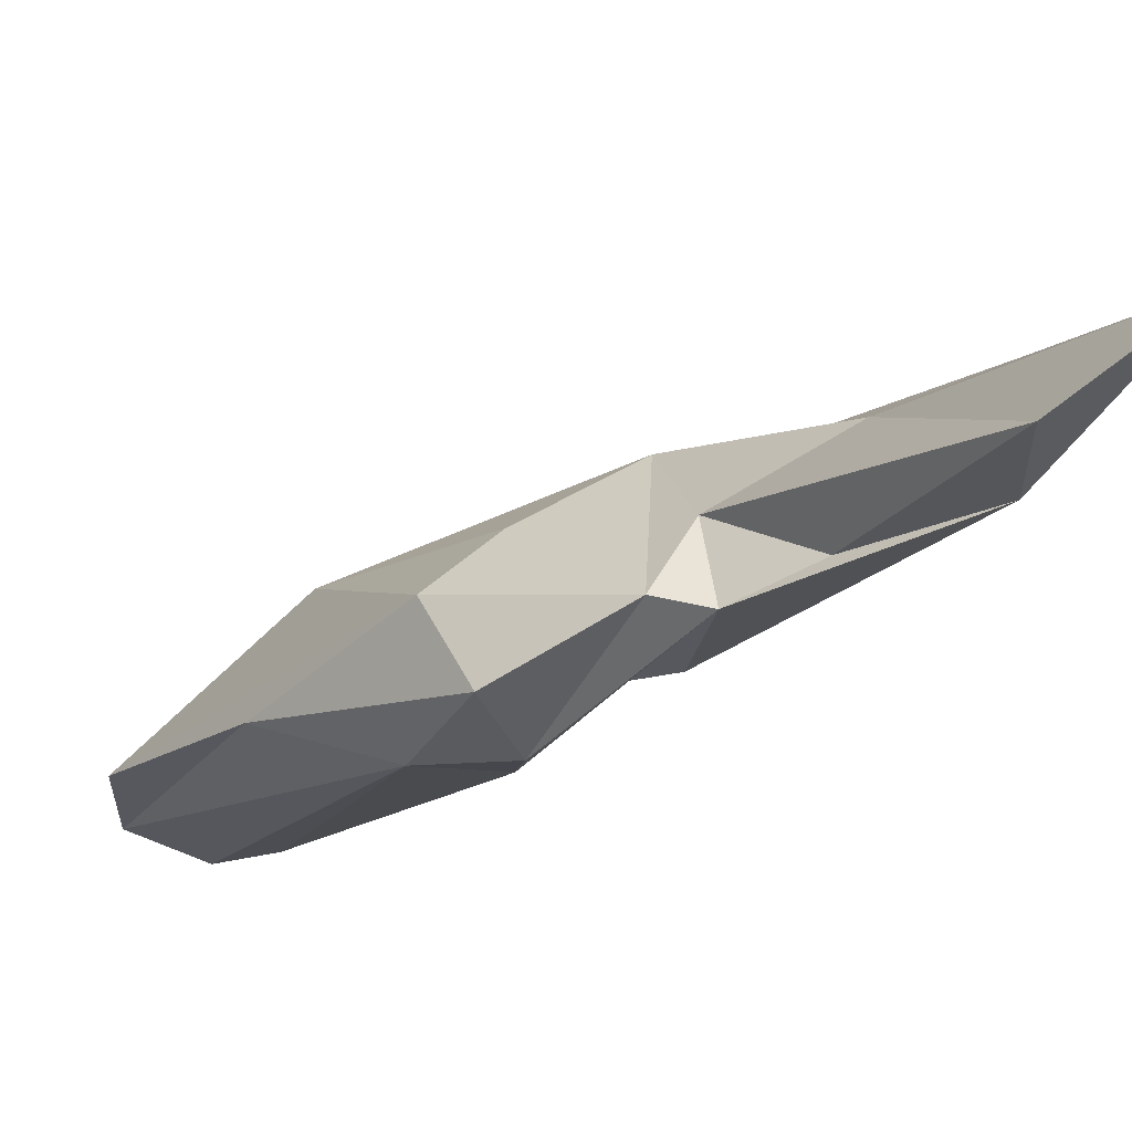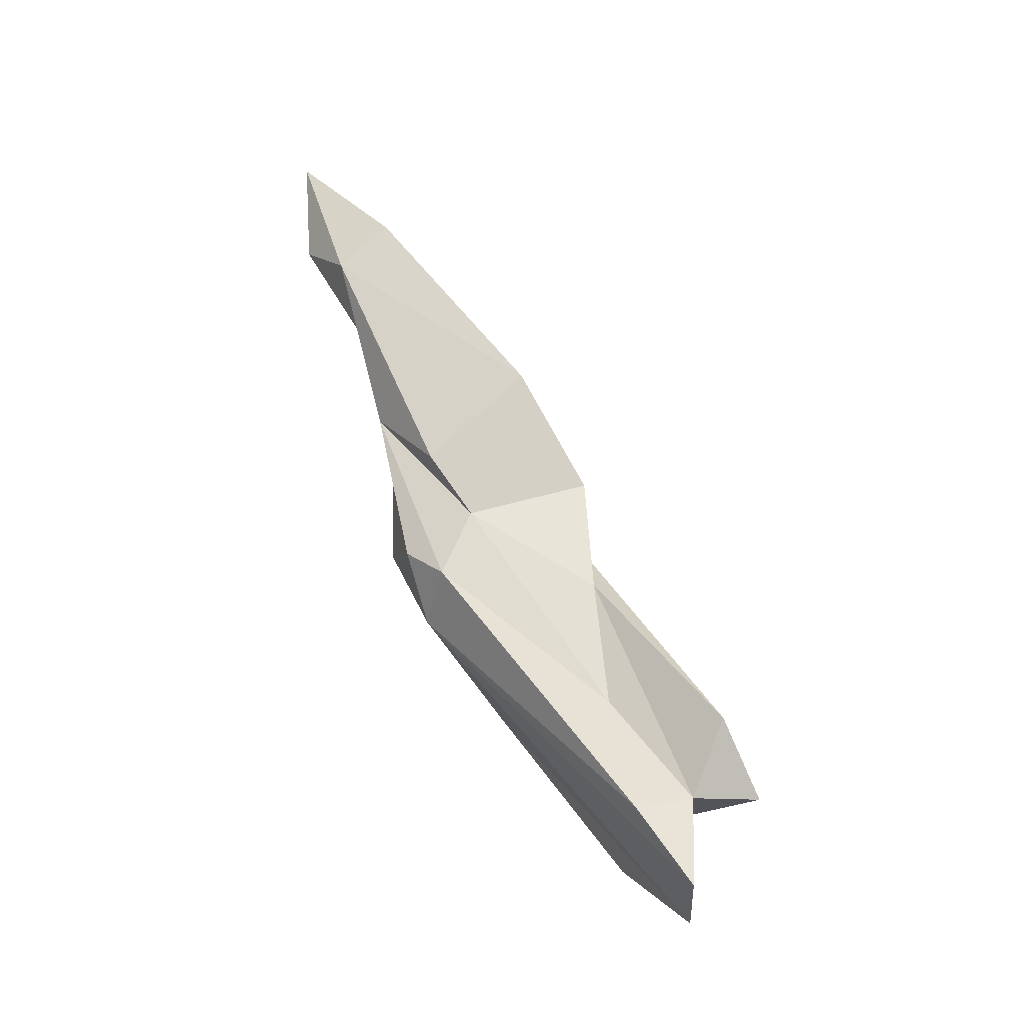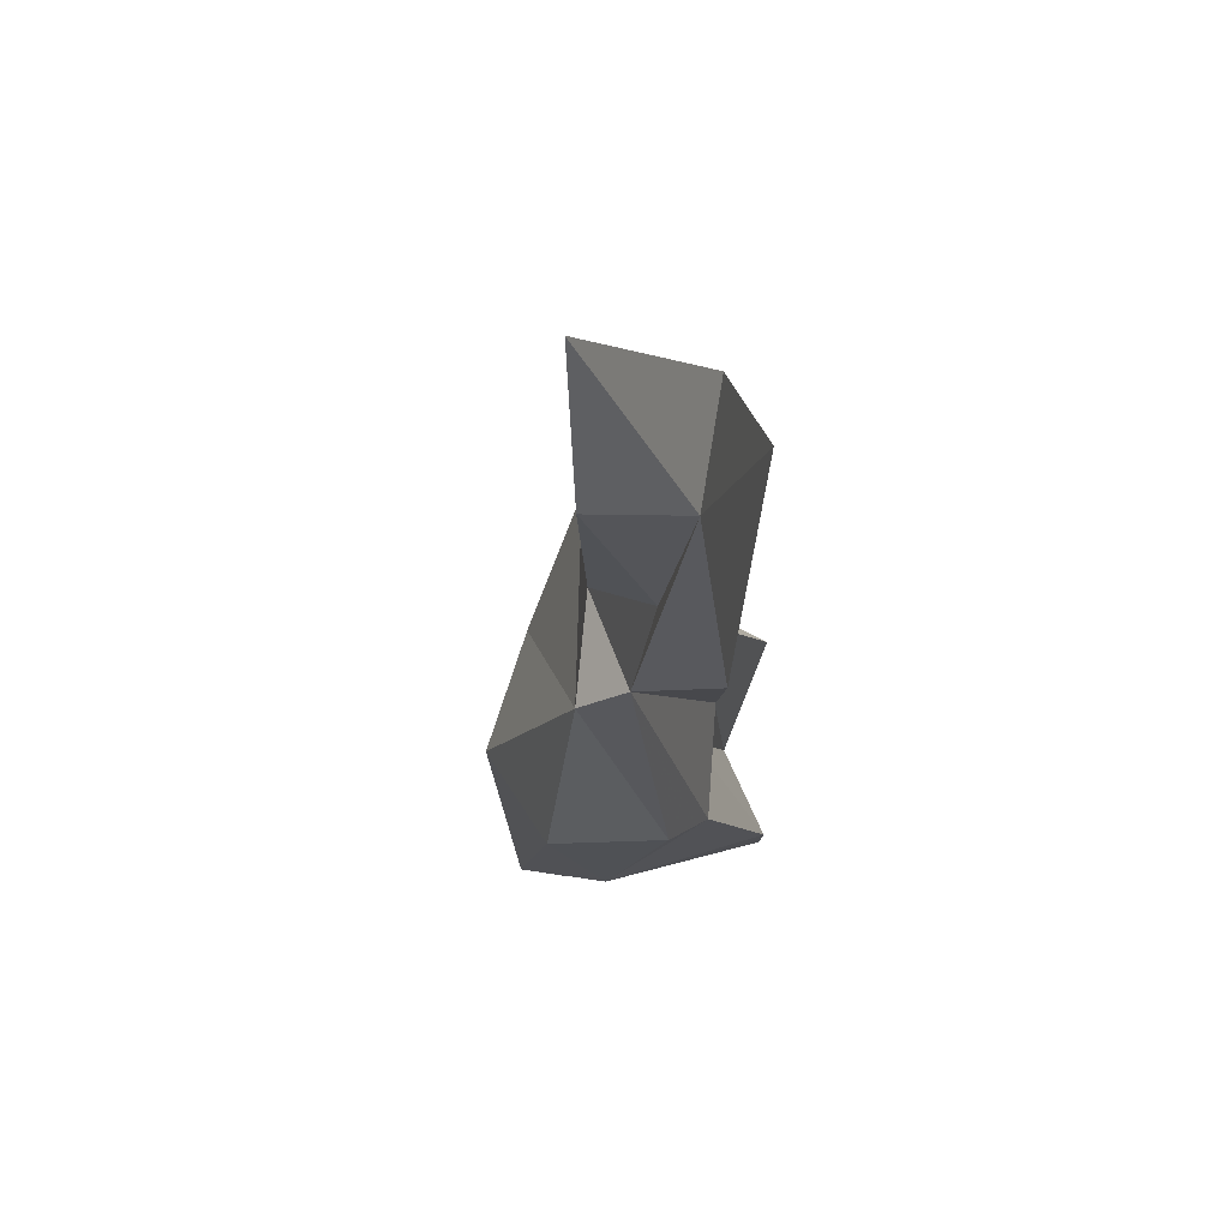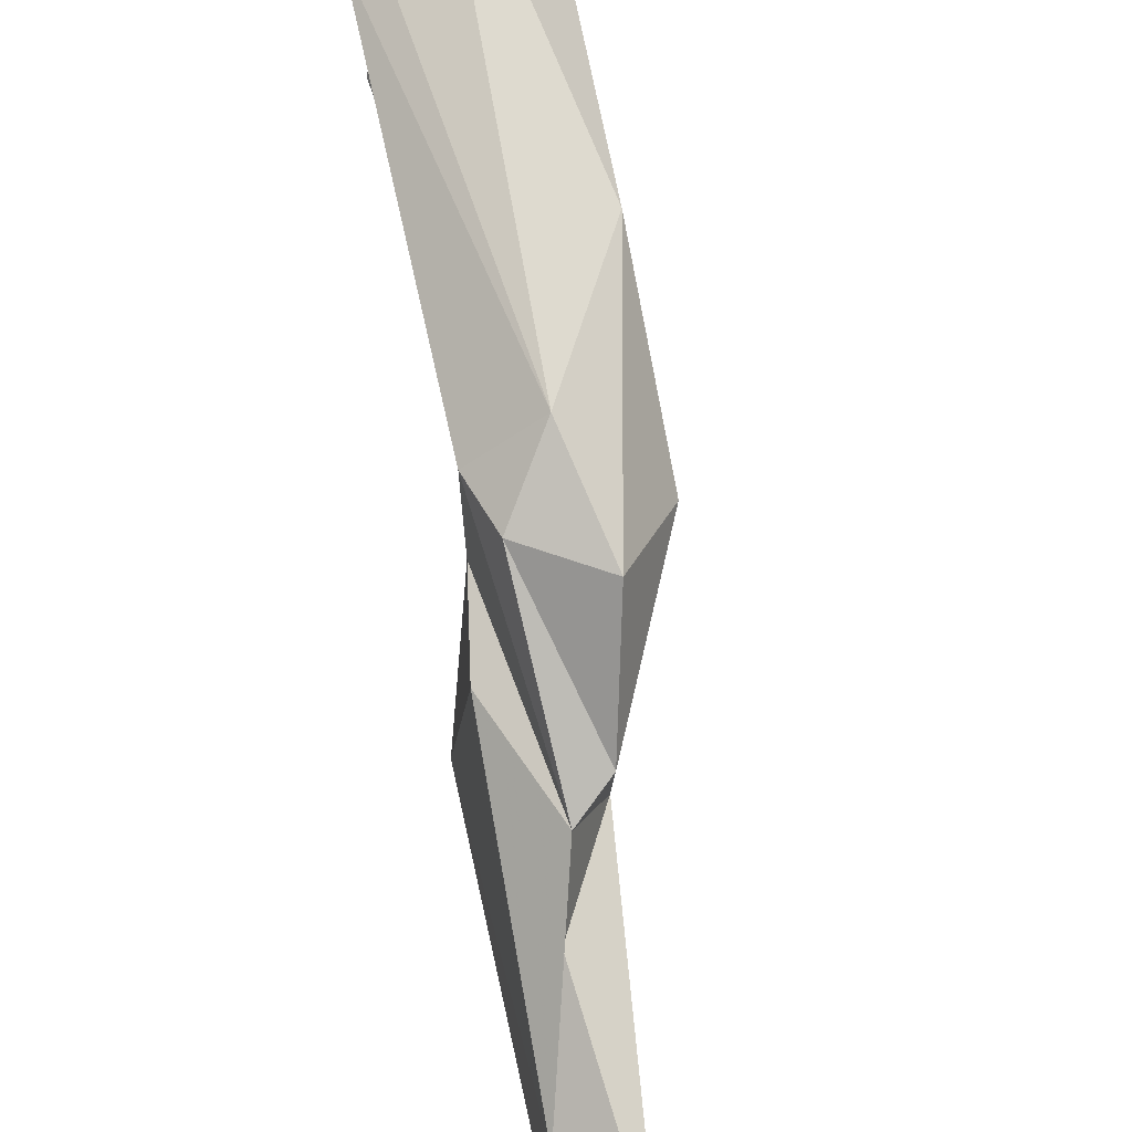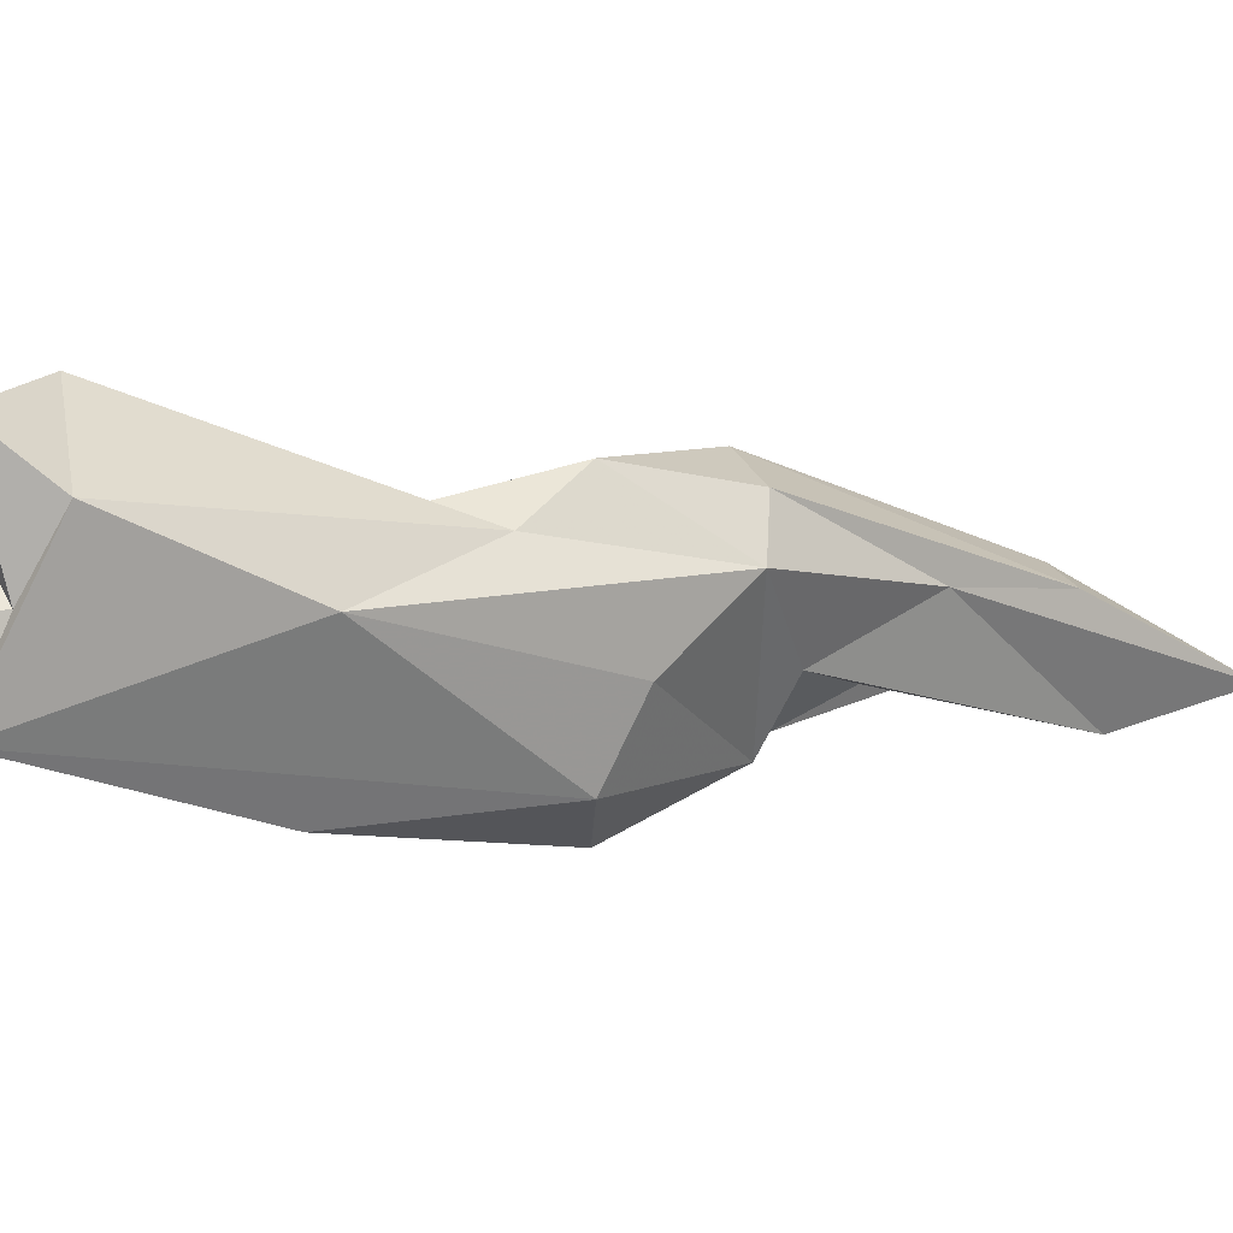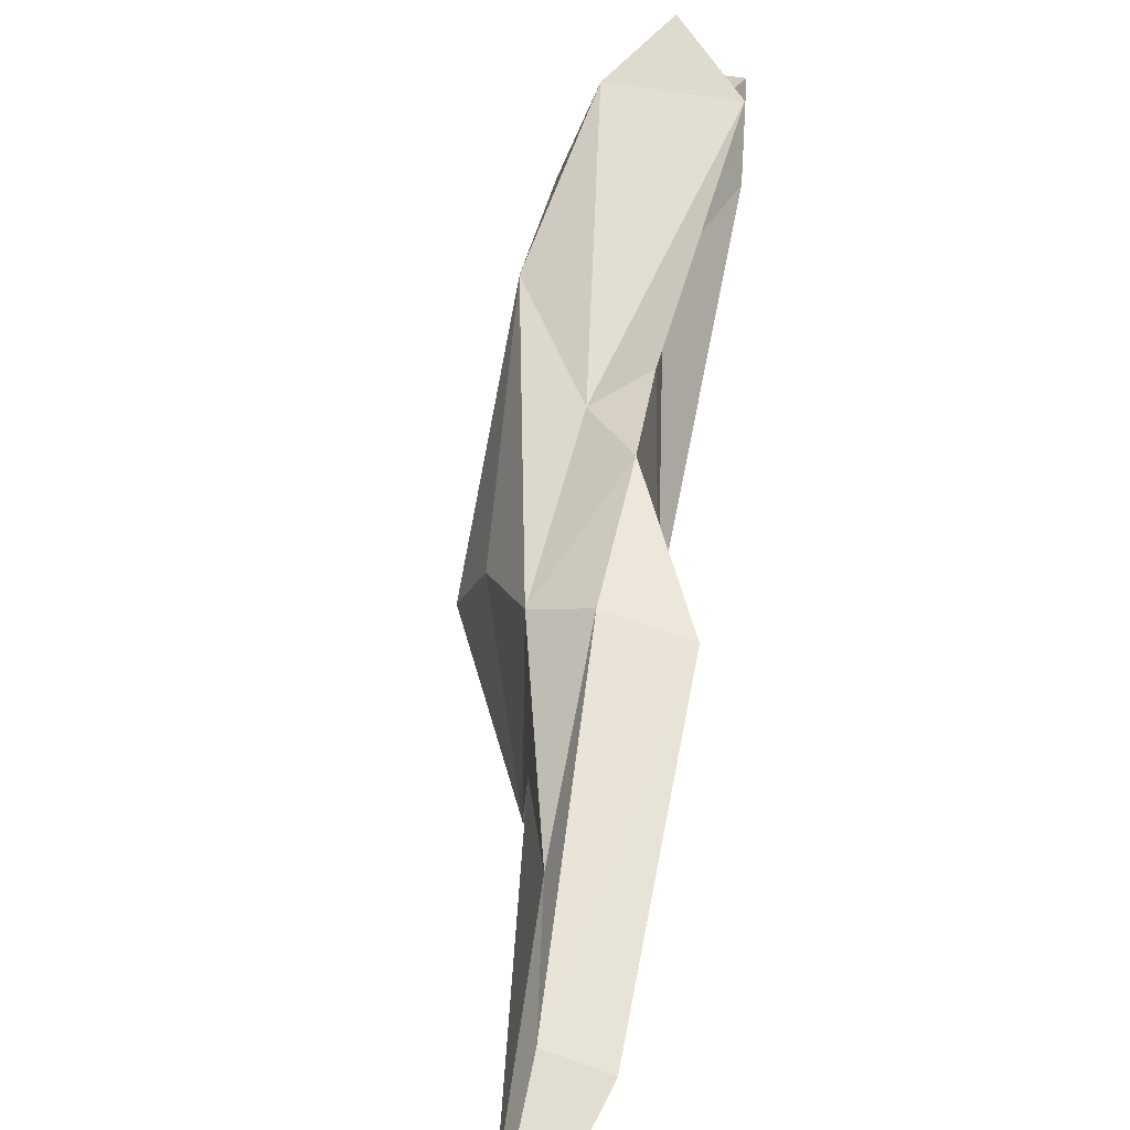
<metadata>
{"format":"obj","ext":"obj","renderer":"f3d","projection":"perspective","resolution":1024,"background":"white","views":[{"elev":-56.4,"azim":-28.3,"up":"+Y"},{"elev":-42.5,"azim":91.0,"up":"+Z"},{"elev":-40.9,"azim":18.7,"up":"+Y"},{"elev":-70.2,"azim":-155.2,"up":"+Y"},{"elev":41.9,"azim":-100.7,"up":"+Y"},{"elev":25.6,"azim":22.5,"up":"+Y"}]}
</metadata>
<code>
v 301.7 259.7 74.94
v 299.1 255.8 80.25
v 303.6 245.3 101.3
v 301.1 248 90.98
v 306 240.4 101.5
v 306.3 260 81.05
v 301.7 258.9 82.54
v 308.4 253.8 99.41
v 303 262 84.81
v 306.1 243 95.59
v 306 259.7 75.01
v 309.4 240.3 108.3
v 307.5 256.4 79.57
v 307.1 255 87.98
v 305.2 264.3 81.68
v 306 248.2 103.8
v 302.7 256.1 92.84
v 311.8 246 100.4
v 309.5 241.7 98.8
v 310.3 244.1 96.49
v 309.8 254.2 95.63
v 309.5 262 84.92
v 313.8 243.7 116.7
v 309.7 249.5 108.6
v 311.8 253.7 102.8
v 311.7 239.5 109.4
v 313.4 243.3 104.1
v 310.5 243.5 110.3
v 312.8 250.5 109.4
v 313.9 239.2 113.4
v 316.6 249.5 108.7
v 317.3 236.6 119.7
v 317.1 233.2 131.1
v 316.1 240.7 122.7
v 314.9 233.7 123.9
v 318.8 239.8 122.1
g foo
f 4 2 1
f 10 4 1
f 10 5 4
f 10 1 11
f 19 5 10
f 19 10 20
f 20 10 13
f 11 13 10
f 7 1 2
f 4 3 2
f 12 3 5
f 4 5 3
f 1 6 11
f 1 7 6
f 13 11 6
f 12 5 19
f 20 14 18
f 20 13 14
f 13 6 14
f 26 19 20
f 26 12 19
f 26 20 18
f 26 18 27
f 2 17 9
f 2 3 17
f 9 7 2
f 17 3 16
f 15 7 9
f 6 7 15
f 16 3 12
f 22 6 15
f 21 18 14
f 21 6 22
f 21 14 6
f 28 12 26
f 18 21 25
f 26 30 28
f 30 35 28
f 30 26 32
f 32 26 27
f 31 27 18
f 32 35 30
f 32 27 31
f 9 17 8
f 9 8 22
f 15 9 22
f 17 16 24
f 16 12 24
f 8 17 24
f 8 21 22
f 12 28 24
f 8 25 21
f 23 24 28
f 23 28 35
f 31 18 25
f 23 35 33
f 33 35 32
f 33 32 36
f 36 32 31
f 24 25 8
f 29 25 24
f 29 24 23
f 29 23 34
f 25 29 31
f 34 23 33
f 29 34 31
f 34 33 36
f 34 36 31
g

</code>
